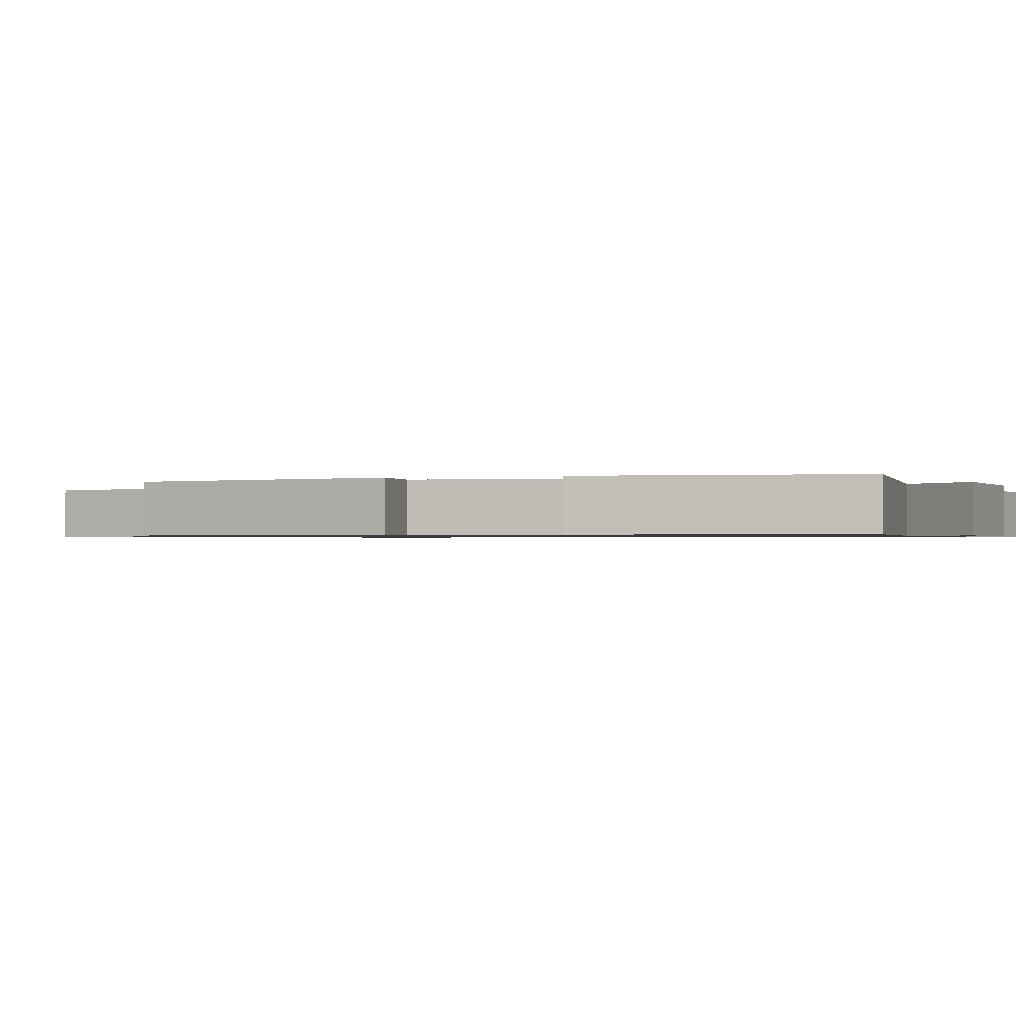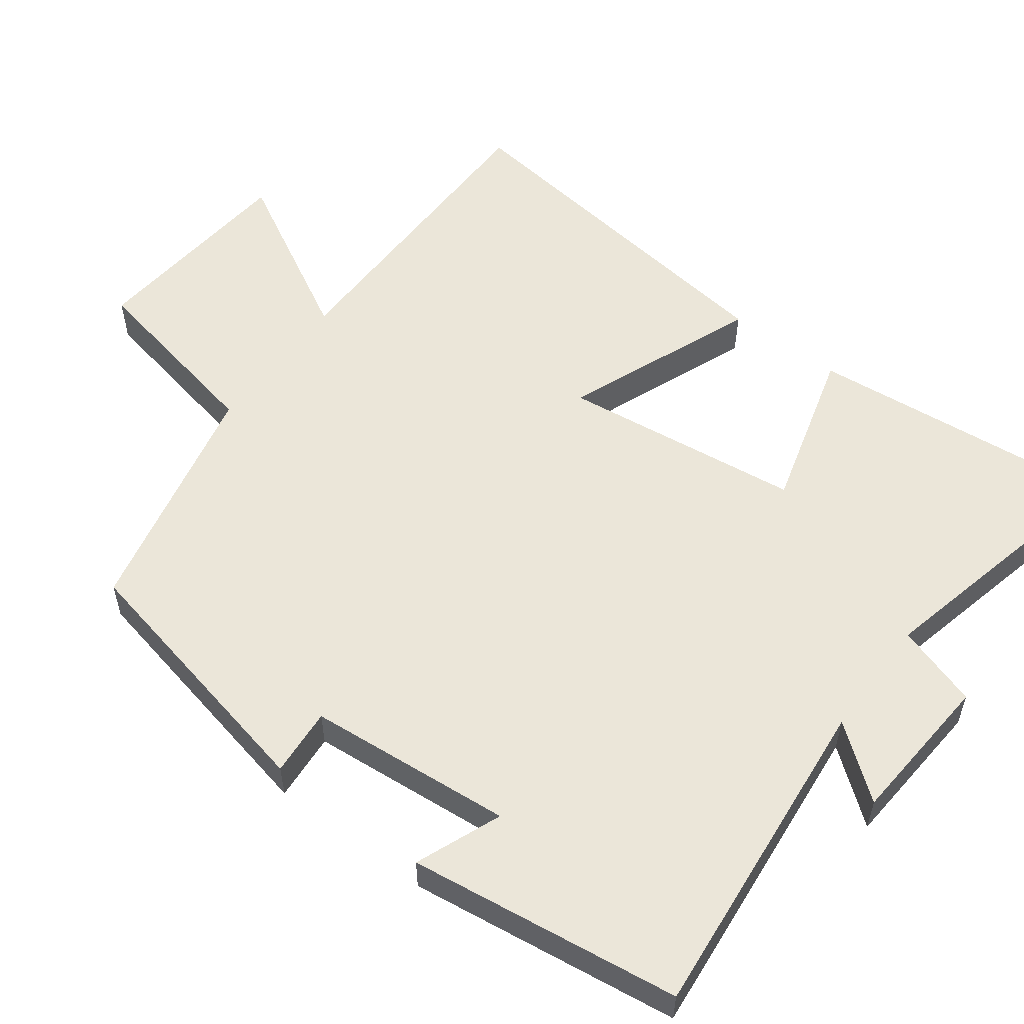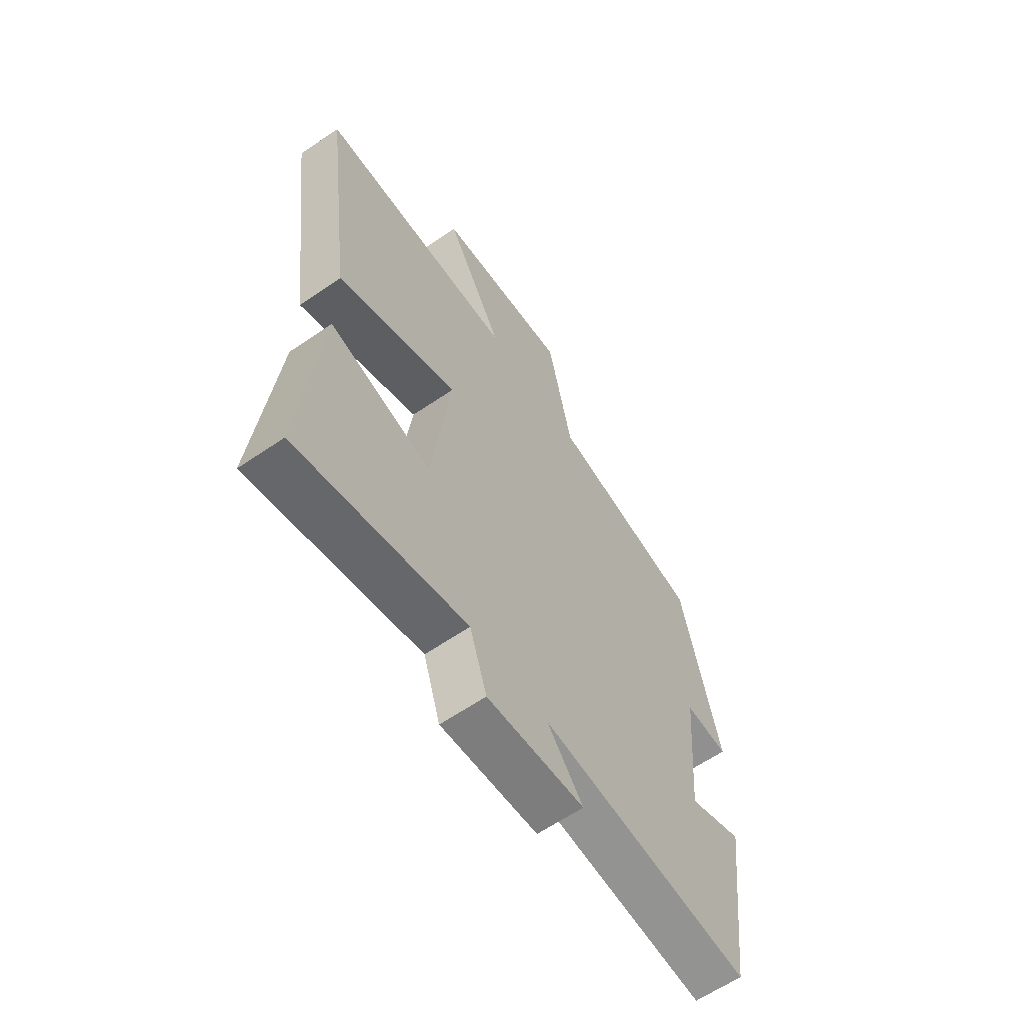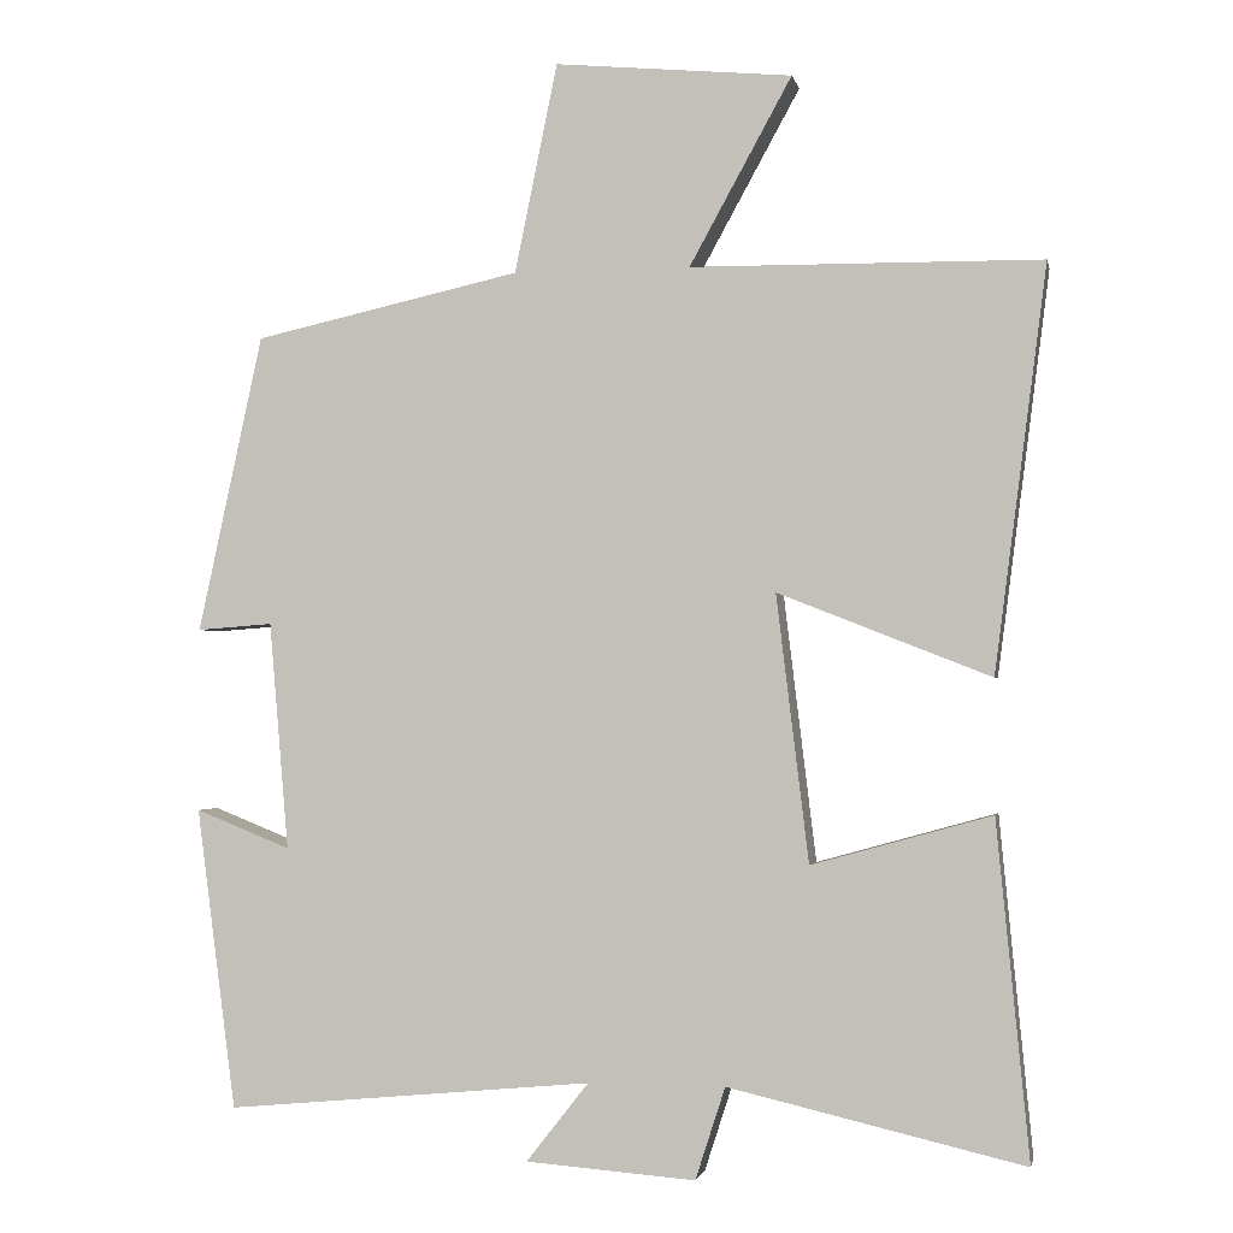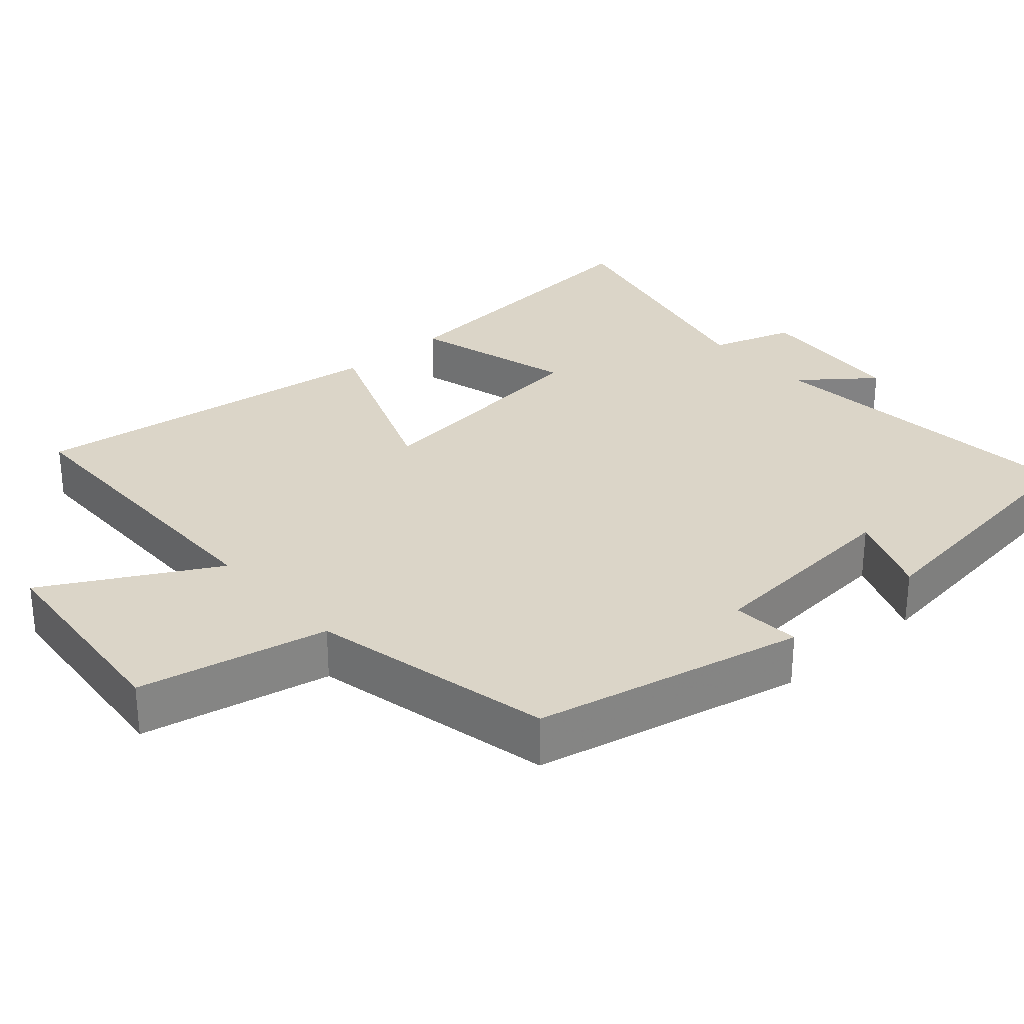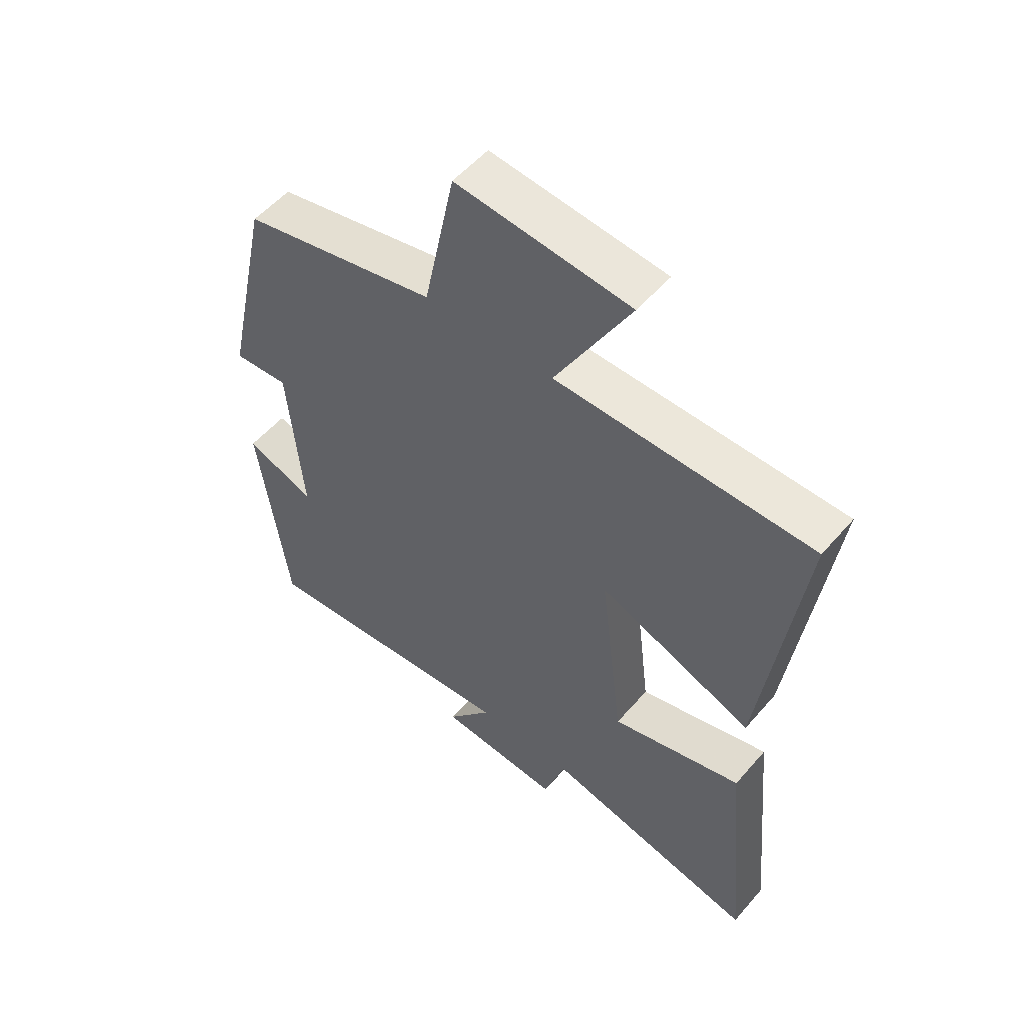
<metadata>
{"format":"obj","ext":"obj","renderer":"f3d","projection":"perspective","resolution":1024,"background":"white","views":[{"elev":-0.8,"azim":108.5,"up":"+Y"},{"elev":55.6,"azim":126.7,"up":"+Y"},{"elev":-62.6,"azim":-55.3,"up":"+Z"},{"elev":-2.0,"azim":-168.6,"up":"+Z"},{"elev":29.5,"azim":48.5,"up":"+Y"},{"elev":54.3,"azim":-140.1,"up":"+Z"}]}
</metadata>
<code>
v -0.54 0.07 -0.585
v -0.5 0.07 -0.169
v -0.277 0.07 -0.231
v -0.237 0.07 0.099
v -0.5 0.07 -0.005
v -0.565 0.07 0.495
v -0.131 0.07 0.5
v -0.258 0.07 0.731
v 0.036 0.07 0.759
v 0.089 0.07 0.5
v 0.42 0.07 0.427
v 0.5 0.07 0.058
v 0.406 0.07 0.065
v 0.382 0.07 -0.217
v 0.5 0.07 -0.17
v 0.451 0.07 -0.543
v -0.004 0.07 -0.5
v 0.073 0.07 -0.598
v -0.137 0.07 -0.614
v -0.174 0.07 -0.5
v -0.54 0 -0.585
v -0.5 0 -0.169
v -0.277 0 -0.231
v -0.237 0 0.099
v -0.5 0 -0.005
v -0.565 0 0.495
v -0.131 0 0.5
v -0.258 0 0.731
v 0.036 0 0.759
v 0.089 0 0.5
v 0.42 0 0.427
v 0.5 0 0.058
v 0.406 0 0.065
v 0.382 0 -0.217
v 0.5 0 -0.17
v 0.451 0 -0.543
v -0.004 0 -0.5
v 0.073 0 -0.598
v -0.137 0 -0.614
v -0.174 0 -0.5
f 17 18 19 20
f 14 15 16 17
f 13 14 17 20
f 10 11 12 13
f 10 13 20
f 7 8 9 10
f 6 7 10
f 5 6 10
f 4 5 10
f 3 4 10 20
f 1 2 3 20
f 40 39 38 37
f 37 36 35 34
f 40 37 34 33
f 33 32 31 30
f 40 33 30
f 30 29 28 27
f 30 27 26
f 30 26 25
f 30 25 24
f 40 30 24 23
f 40 23 22 21
f 1 21 22 2
f 2 22 23 3
f 3 23 24 4
f 4 24 25 5
f 5 25 26 6
f 6 26 27 7
f 7 27 28 8
f 8 28 29 9
f 9 29 30 10
f 10 30 31 11
f 11 31 32 12
f 12 32 33 13
f 13 33 34 14
f 14 34 35 15
f 15 35 36 16
f 16 36 37 17
f 17 37 38 18
f 18 38 39 19
f 19 39 40 20
f 20 40 21 1

</code>
